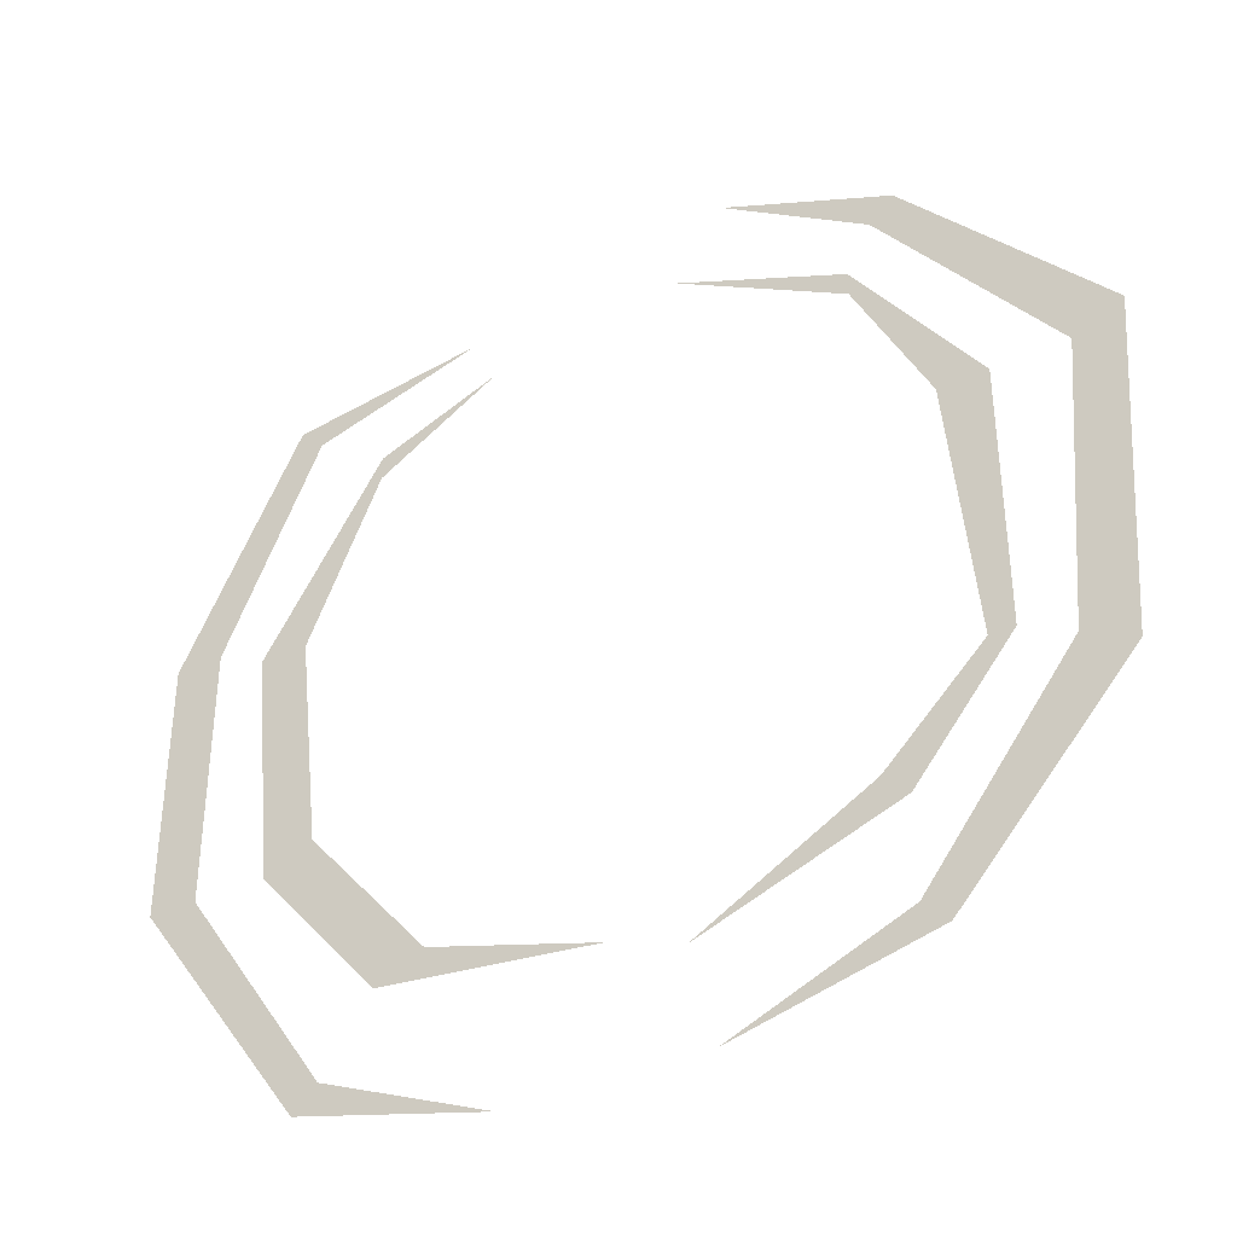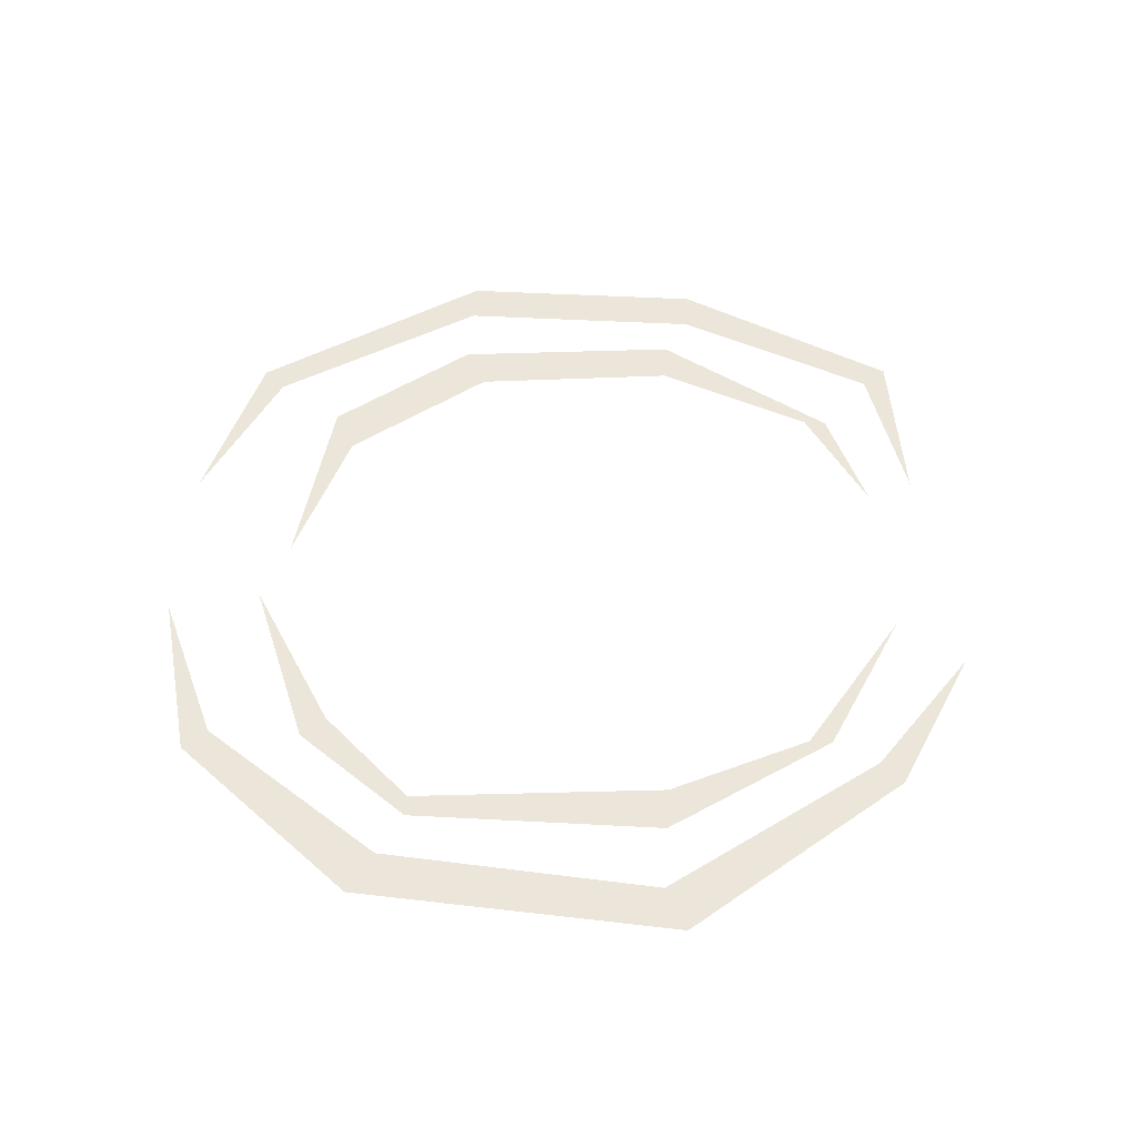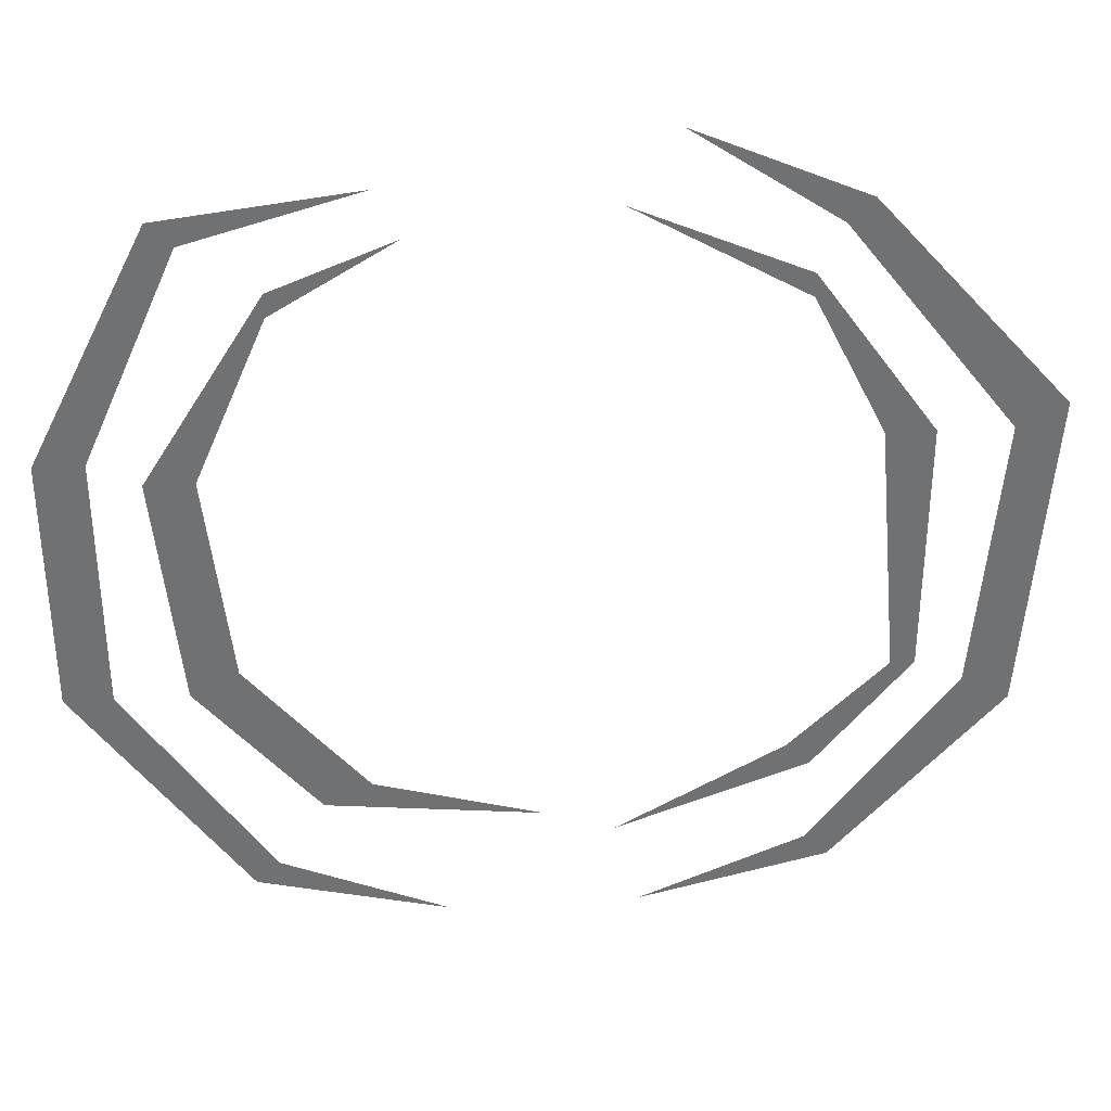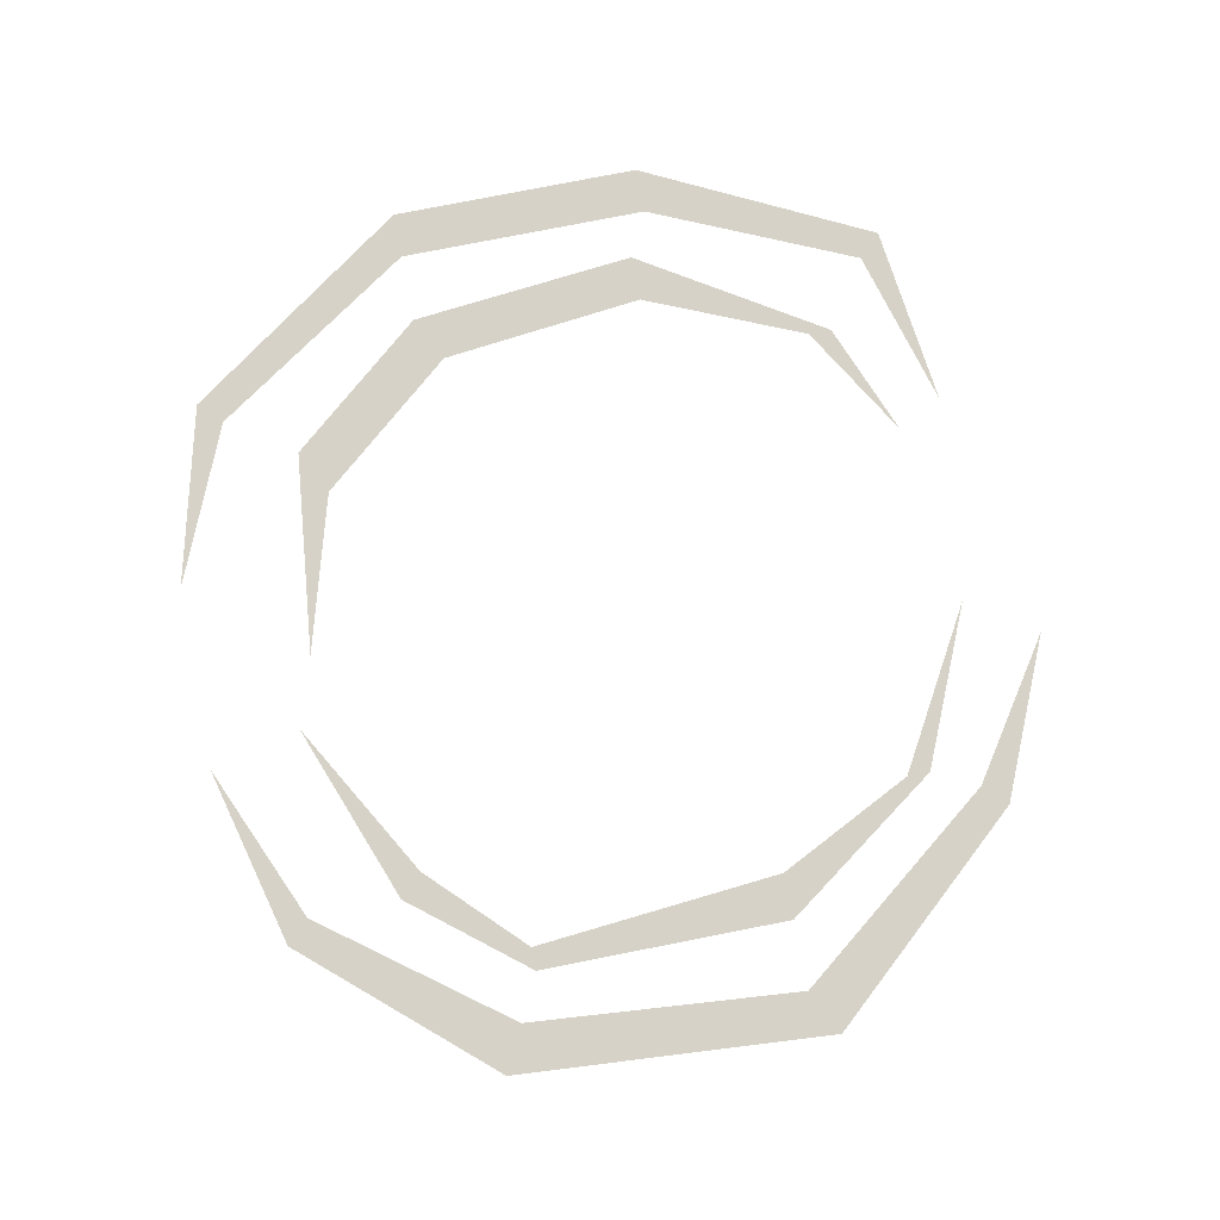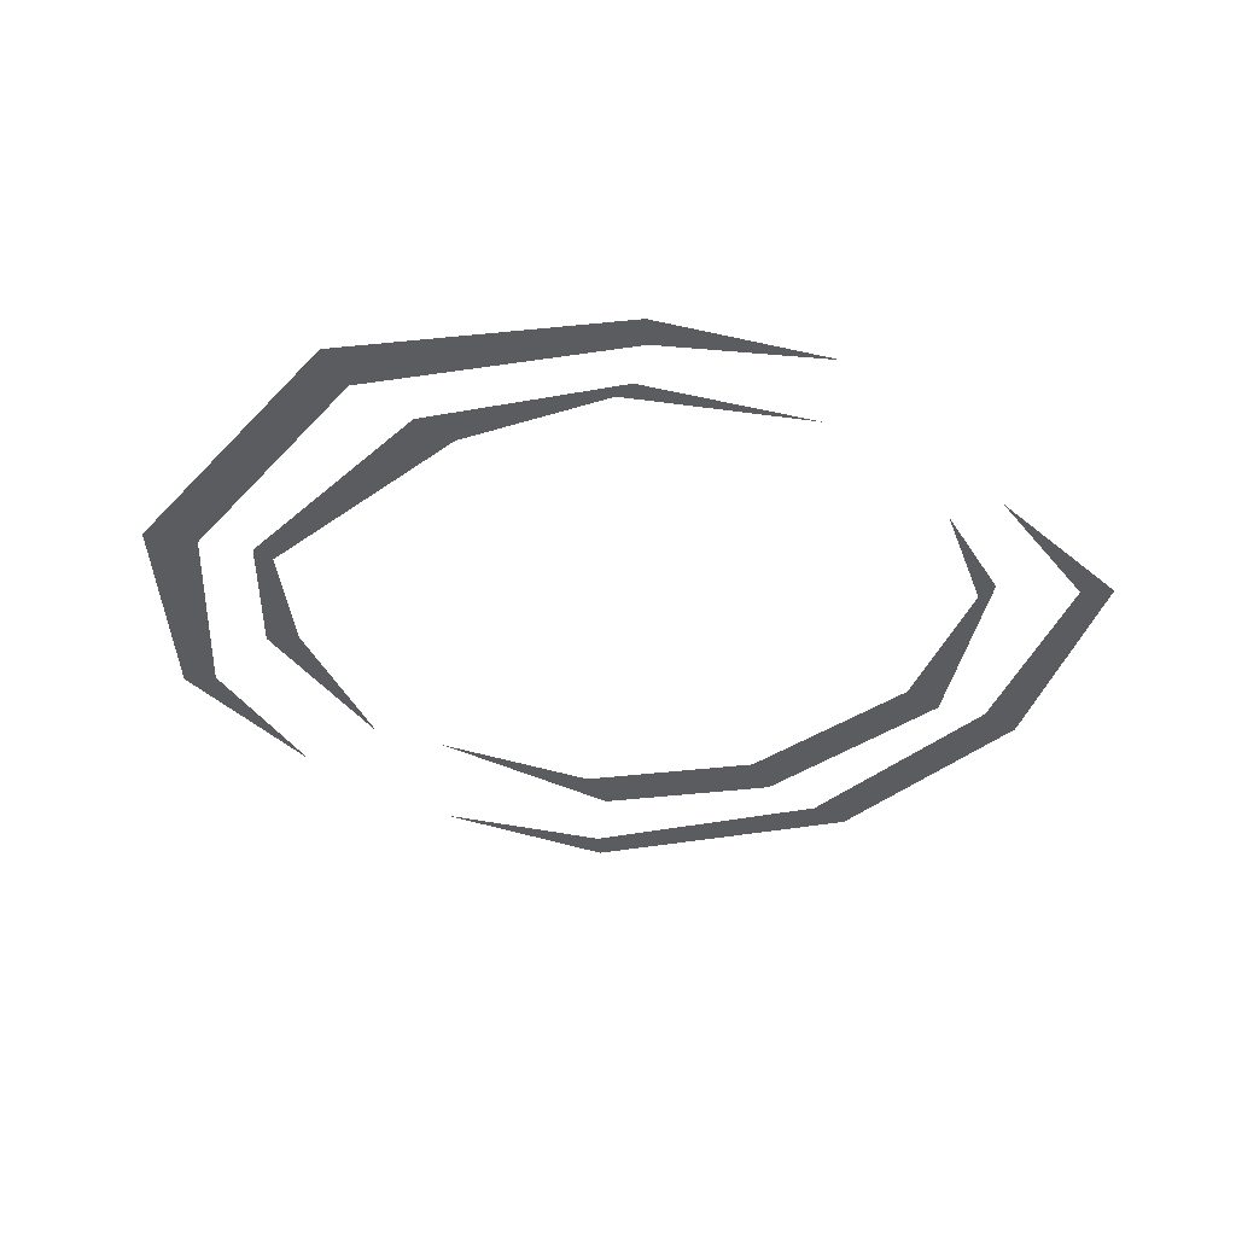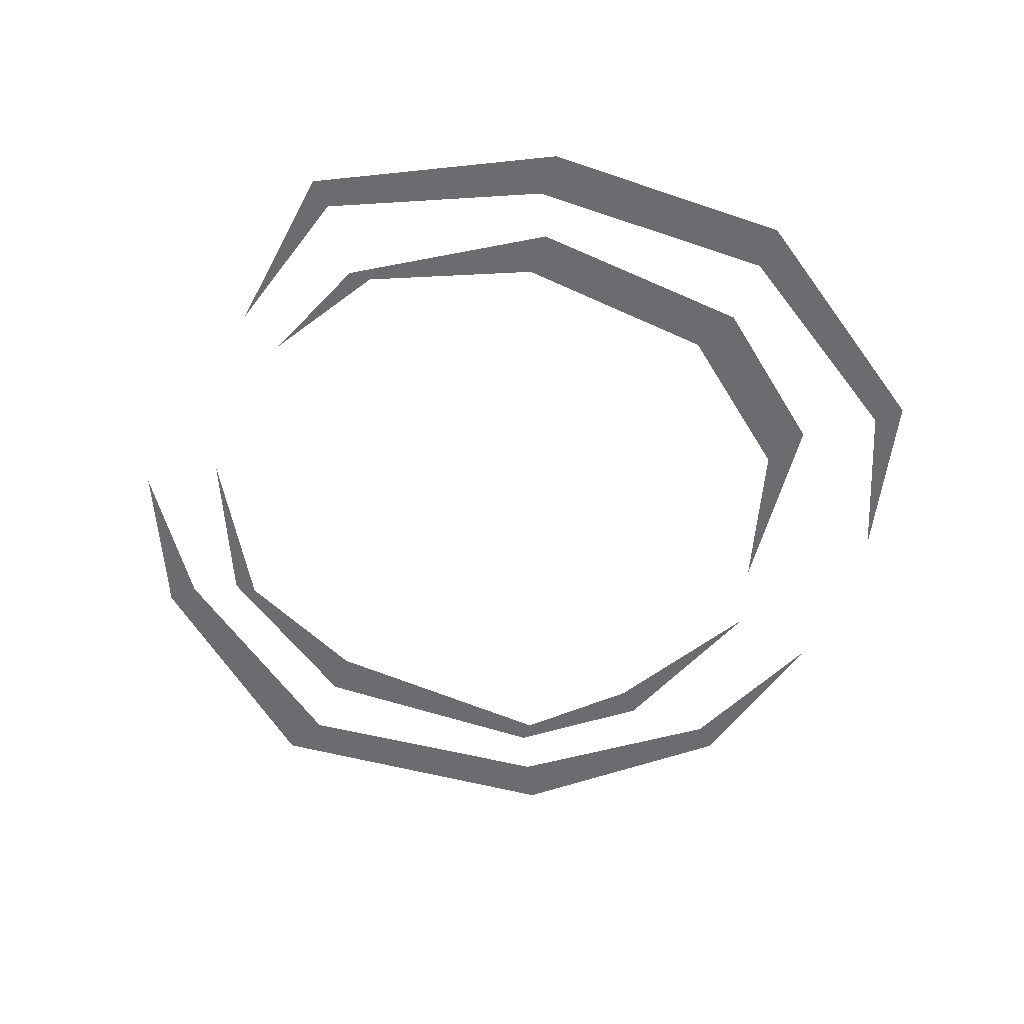
<metadata>
{"format":"obj","ext":"obj","renderer":"f3d","projection":"perspective","resolution":1024,"background":"white","views":[{"elev":-38.2,"azim":-149.9,"up":"+Z"},{"elev":47.1,"azim":-86.5,"up":"+Y"},{"elev":35.1,"azim":175.6,"up":"+Z"},{"elev":78.5,"azim":-101.1,"up":"+Y"},{"elev":-34.9,"azim":-40.5,"up":"+Y"},{"elev":-53.7,"azim":69.9,"up":"+Y"}]}
</metadata>
<code>
v 0.05469 0 -0.07812
v 0 0 -0.09375
v 0.07031 0 -0.08594
v 0.09375 0 -0.03125
v 0.1094 0 -0.03906
v 0.1016 0 0.03906
v 0.1172 0 0.03906
v 0.07812 0 0.09375
v 0.07812 0 0.1016
v 0.03906 0 0.1172
v -0.02344 0 -0.1016
v -0.07812 0 -0.07031
v -0.08594 0 -0.07812
v -0.1172 0 -0.03906
v -0.1094 0 -0.03906
v -0.1172 0 0.04688
v -0.1016 0 0.04688
v -0.07812 0 0.1016
v -0.07812 0 0.09375
v -0.02344 0 0.125
v -0.03125 0 -0.1328
v -0.08594 0 -0.1094
v -0.09375 0 -0.1172
v -0.1484 0 -0.05469
v -0.1328 0 -0.04688
v -0.1562 0 0.05469
v -0.1406 0 0.04688
v -0.09375 0 0.125
v -0.08594 0 0.1172
v -0.03906 0 0.1484
v 0.08594 0 -0.1094
v 0.03125 0 -0.1328
v 0.09375 0 -0.1172
v 0.1328 0 -0.03906
v 0.1484 0 -0.03906
v 0.1328 0 0.04688
v 0.1484 0 0.04688
v 0.1016 0 0.1172
v 0.1094 0 0.125
v 0.04688 0 0.1328
f 1 2 3
f 1 3 4
f 4 3 5
f 4 5 6
f 6 5 7
f 6 7 8
f 8 7 9
f 8 9 10
f 9 8 7
f 7 8 6
f 7 6 5
f 5 6 4
f 5 4 3
f 3 4 1
f 3 1 2
f 1 3 4
f 4 3 5
f 4 5 6
f 6 5 7
f 6 7 8
f 8 7 9
f 8 9 10
f 9 8 7
f 7 8 6
f 7 6 5
f 5 6 4
f 5 4 3
f 3 4 1
f 3 1 2
f 11 12 13
f 13 12 14
f 14 12 15
f 14 15 16
f 16 15 17
f 16 17 18
f 18 17 19
f 18 19 20
f 19 18 17
f 17 18 16
f 17 16 15
f 15 16 14
f 15 14 12
f 12 14 13
f 12 13 11
f 13 12 14
f 14 12 15
f 14 15 16
f 16 15 17
f 16 17 18
f 18 17 19
f 18 19 20
f 19 18 17
f 17 18 16
f 17 16 15
f 15 16 14
f 15 14 12
f 12 14 13
f 12 13 11
f 21 22 23
f 23 22 24
f 24 22 25
f 24 25 26
f 26 25 27
f 26 27 28
f 28 27 29
f 28 29 30
f 29 28 27
f 27 28 26
f 27 26 25
f 25 26 24
f 25 24 22
f 22 24 23
f 22 23 21
f 23 22 24
f 24 22 25
f 24 25 26
f 26 25 27
f 26 27 28
f 28 27 29
f 28 29 30
f 29 28 27
f 27 28 26
f 27 26 25
f 25 26 24
f 25 24 22
f 22 24 23
f 22 23 21
f 31 32 33
f 31 33 34
f 34 33 35
f 34 35 36
f 36 35 37
f 36 37 38
f 38 37 39
f 38 39 40
f 39 38 37
f 37 38 36
f 37 36 35
f 35 36 34
f 35 34 33
f 33 34 31
f 33 31 32
f 31 33 34
f 34 33 35
f 34 35 36
f 36 35 37
f 36 37 38
f 38 37 39
f 38 39 40
f 39 38 37
f 37 38 36
f 37 36 35
f 35 36 34
f 35 34 33
f 33 34 31
f 33 31 32
f 10 8 9
f 19 20 18
f 29 30 28
f 40 38 39
f 1 2 3
f 10 8 9
f 11 12 13
f 19 20 18
f 21 22 23
f 29 30 28
f 31 32 33
f 40 38 39

</code>
